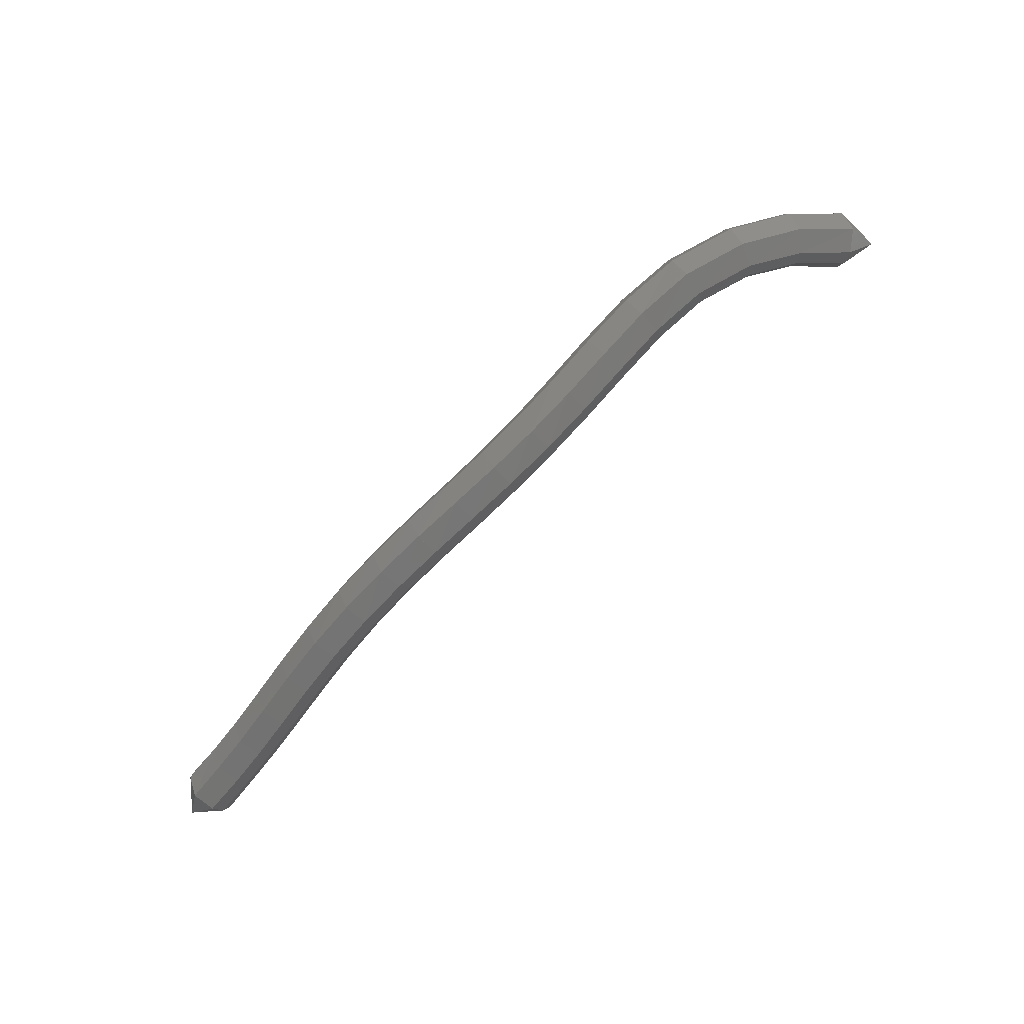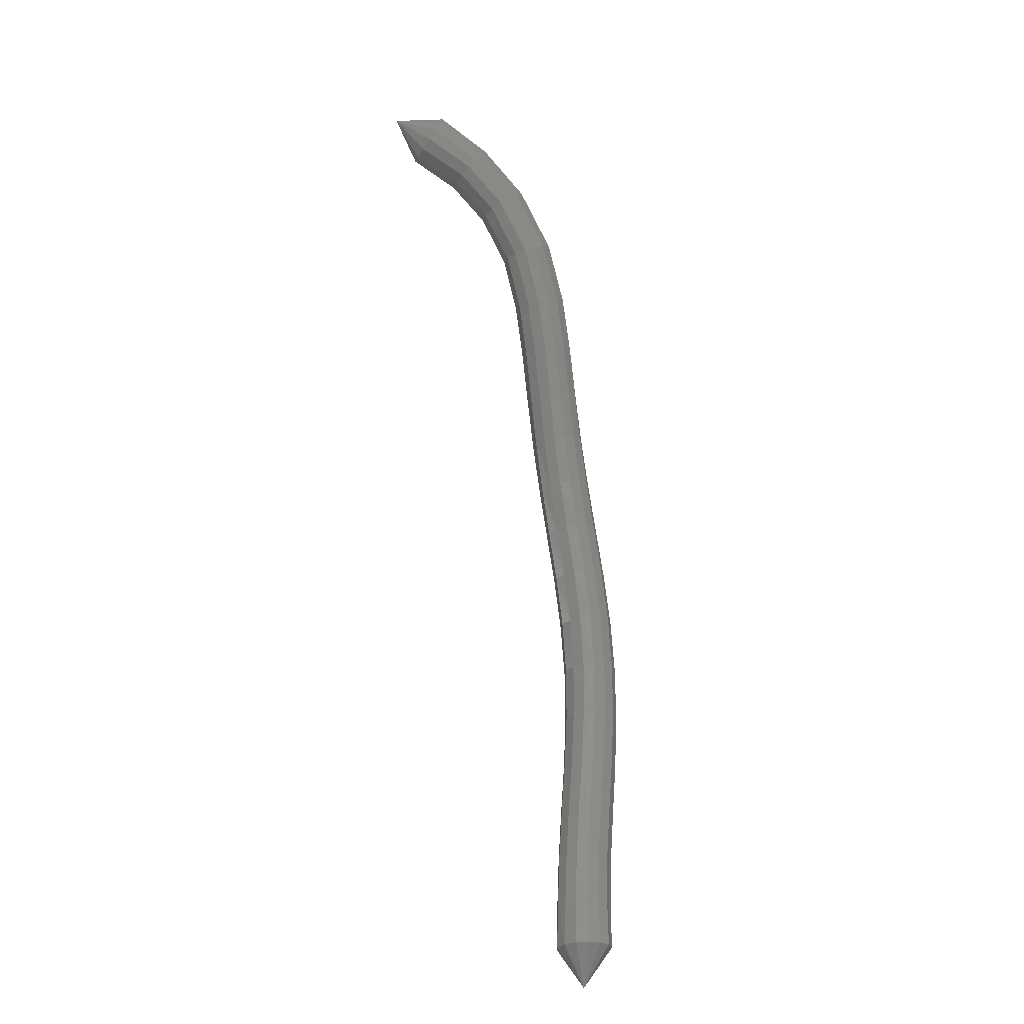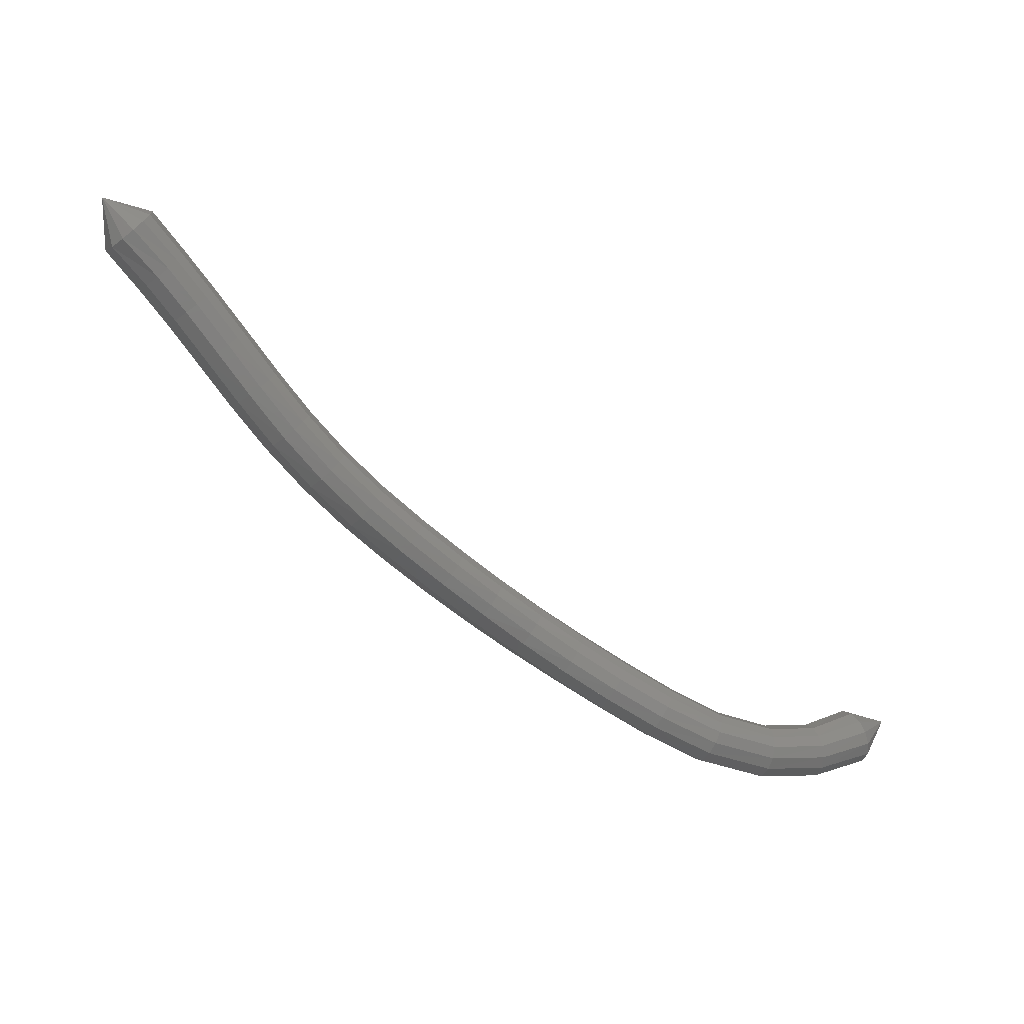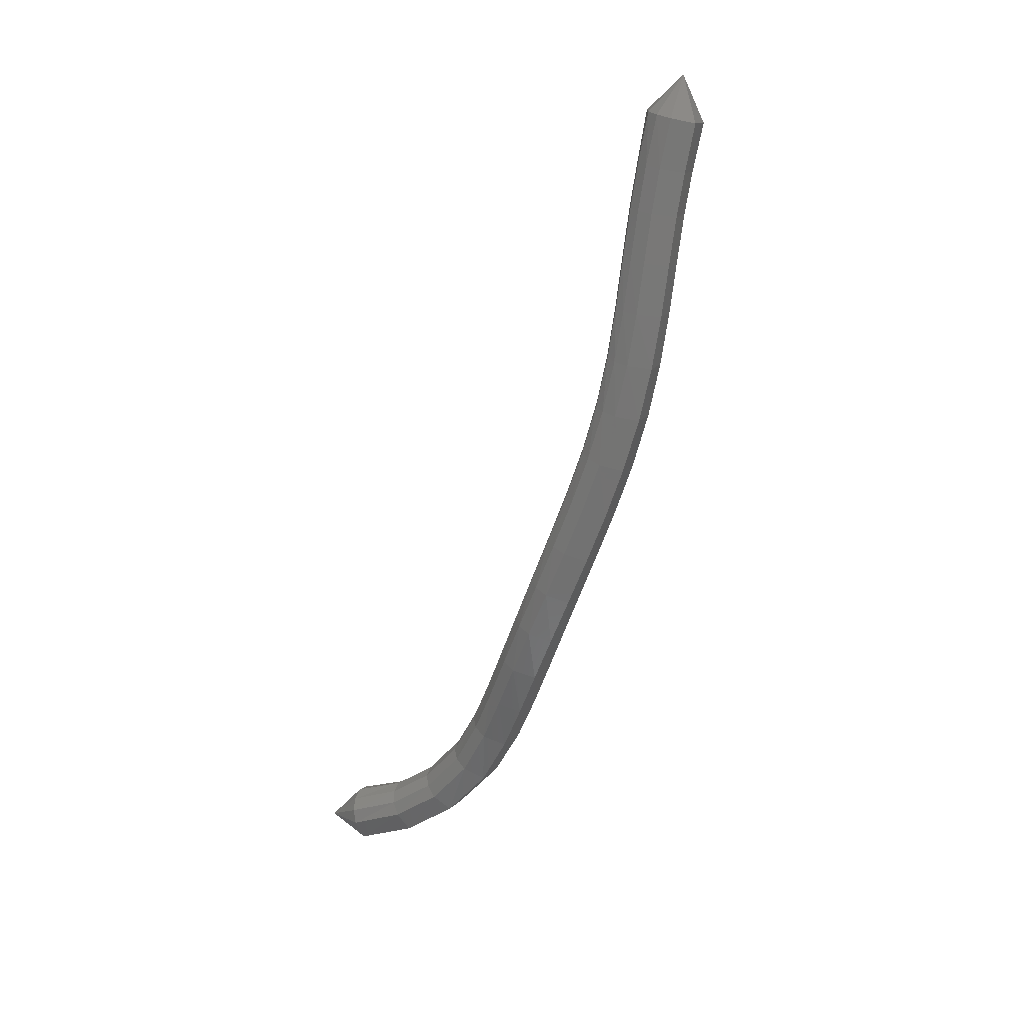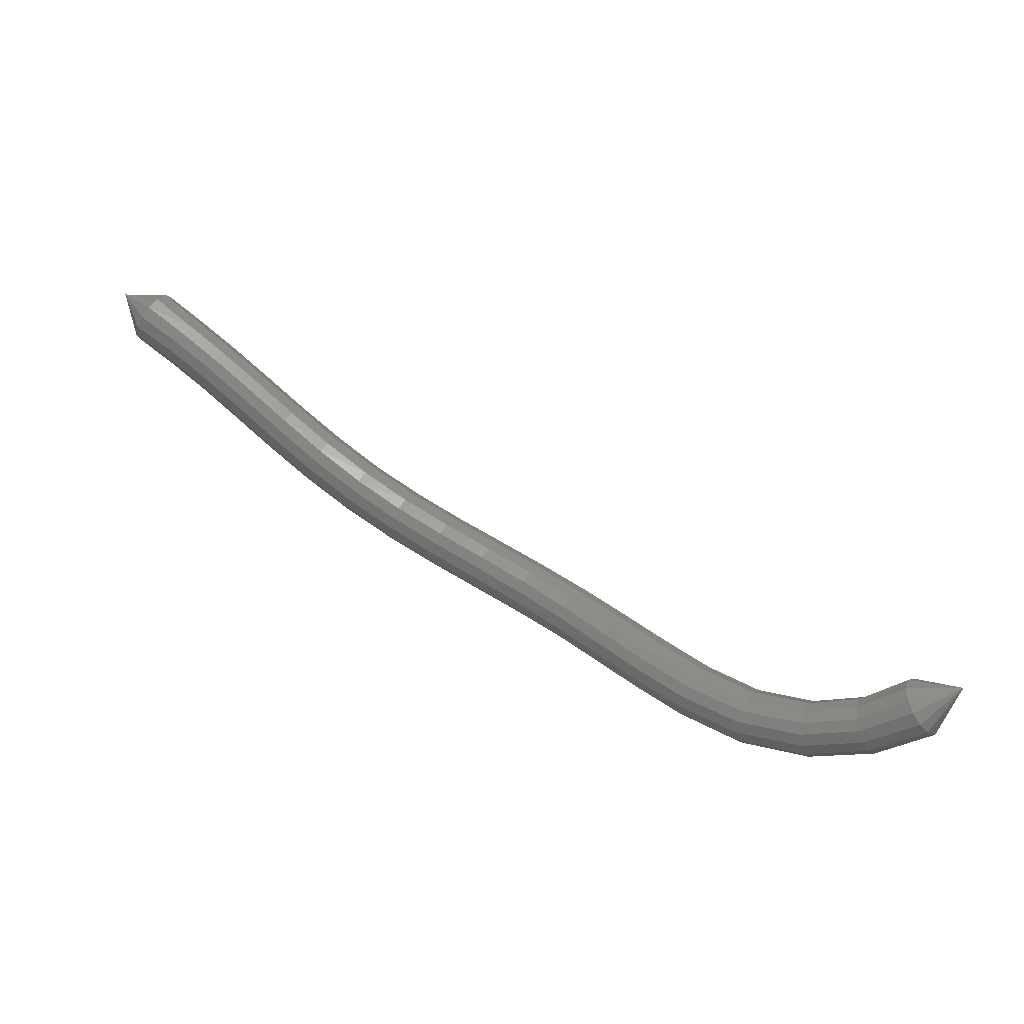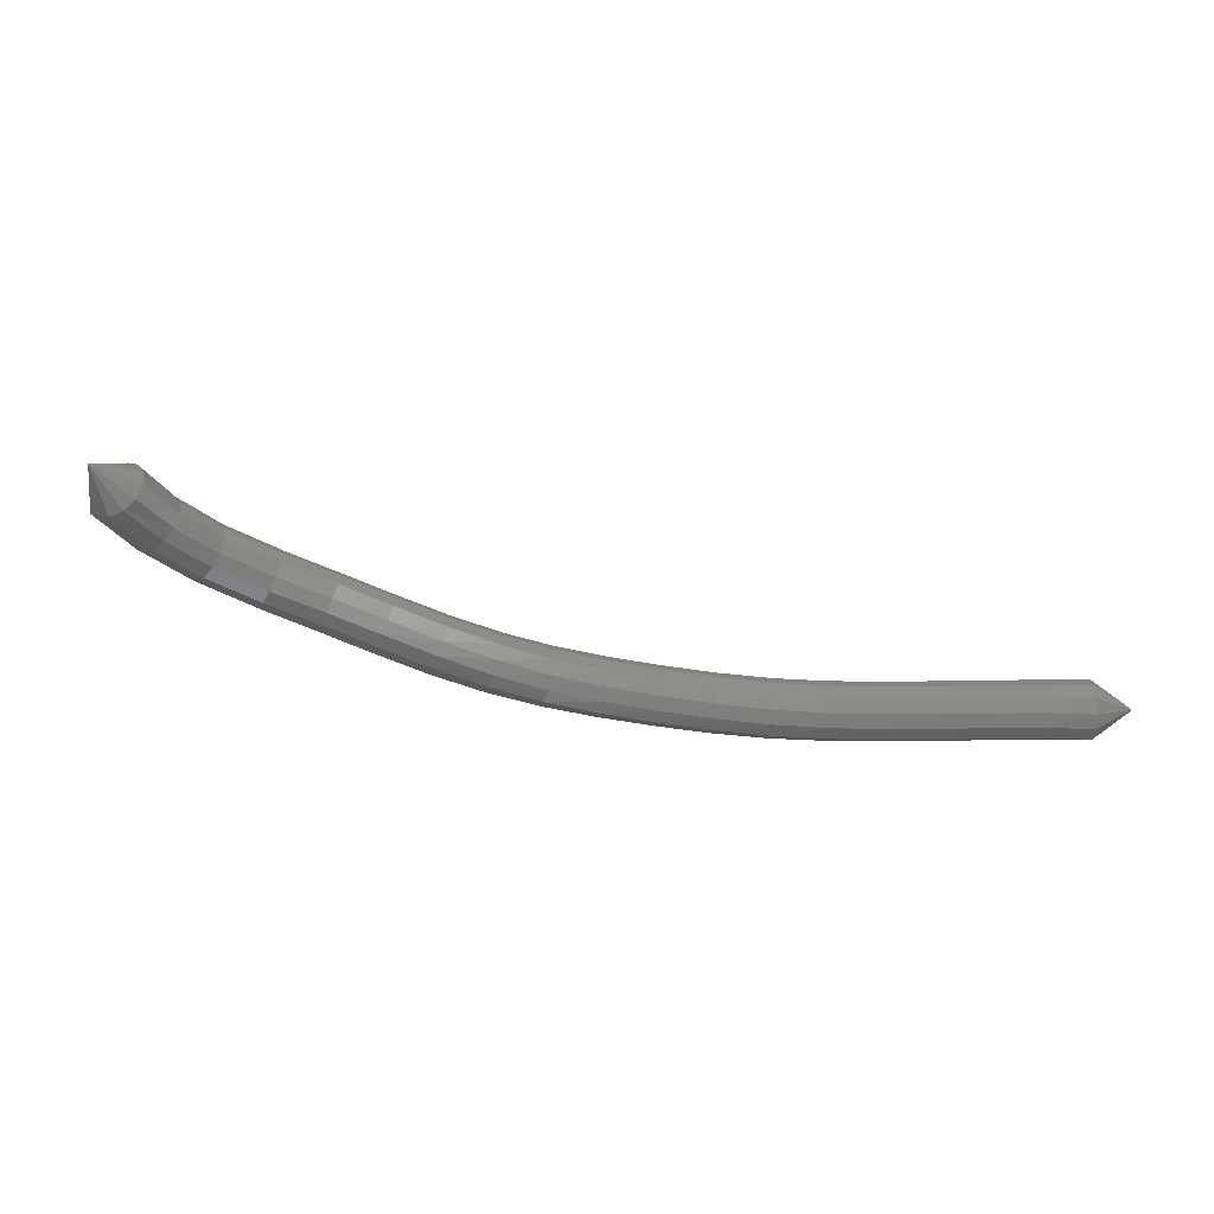
<metadata>
{"format":"stl","ext":"stl","renderer":"f3d","projection":"perspective","resolution":1024,"background":"white","views":[{"elev":-61.9,"azim":15.3,"up":"+Z"},{"elev":64.4,"azim":-126.4,"up":"+Z"},{"elev":-21.8,"azim":-40.1,"up":"+Y"},{"elev":-71.5,"azim":-137.3,"up":"+Z"},{"elev":0.9,"azim":9.4,"up":"+Y"},{"elev":-12.9,"azim":143.7,"up":"+Z"}]}
</metadata>
<code>
# stl→obj: 211 verts, 440 faces
v 21.72 48.85 306
v 22.2 47.98 305.5
v 22.51 48.42 305.4
v 23.05 47.34 305.5
v 23.38 47.78 305.4
v 23.8 46.75 305.5
v 24.15 47.18 305.4
v 24.62 46.06 305.5
v 24.98 46.48 305.4
v 25.49 45.32 305.5
v 25.85 45.74 305.4
v 26.42 44.57 305.5
v 26.77 45.01 305.4
v 27.43 43.86 305.5
v 27.75 44.31 305.5
v 28.48 43.2 305.6
v 28.78 43.67 305.6
v 29.55 42.6 305.8
v 29.82 43.09 305.7
v 30.61 42.05 305.9
v 30.87 42.54 305.9
v 31.66 41.52 306.1
v 31.92 42.01 306.1
v 32.69 40.98 306.4
v 32.95 41.47 306.4
v 33.7 40.44 306.7
v 33.97 40.93 306.7
v 34.7 39.88 307.1
v 34.96 40.37 307.2
v 35.73 39.34 307.6
v 35.97 39.83 307.6
v 36.91 38.85 308
v 37.08 39.38 308
v 38.29 38.65 308.4
v 38.34 39.19 308.4
v 39.64 38.8 308.8
v 39.54 39.33 308.7
v 40.86 39.28 309.3
v 40.68 39.78 309.1
v 41.29 40.07 310
v 22.68 48.66 305.6
v 23.55 48.01 305.6
v 24.33 47.4 305.6
v 25.17 46.69 305.6
v 26.03 45.96 305.6
v 26.94 45.23 305.6
v 27.9 44.54 305.7
v 28.9 43.91 305.8
v 29.93 43.34 305.9
v 30.97 42.8 306.1
v 32.01 42.26 306.3
v 33.03 41.72 306.6
v 34.03 41.18 307
v 35.01 40.63 307.4
v 36.01 40.09 307.8
v 37.1 39.64 308.2
v 38.3 39.46 308.5
v 39.42 39.61 308.9
v 40.5 40.04 309.2
v 22.77 48.8 305.8
v 23.64 48.13 305.9
v 24.42 47.51 305.9
v 25.26 46.8 305.9
v 26.12 46.07 305.9
v 27.02 45.35 305.9
v 27.96 44.67 306
v 28.95 44.04 306.1
v 29.96 43.47 306.2
v 30.99 42.93 306.4
v 32.01 42.39 306.6
v 33.01 41.86 306.9
v 33.99 41.31 307.3
v 34.96 40.76 307.7
v 35.96 40.22 308.1
v 37.05 39.78 308.5
v 38.22 39.61 308.8
v 39.29 39.75 309.1
v 40.33 40.19 309.5
v 22.78 48.8 306.2
v 23.64 48.12 306.2
v 24.42 47.5 306.2
v 25.25 46.8 306.2
v 26.11 46.06 306.2
v 27 45.34 306.3
v 27.93 44.66 306.3
v 28.9 44.03 306.4
v 29.91 43.46 306.6
v 30.93 42.92 306.7
v 31.93 42.39 306.9
v 32.91 41.85 307.2
v 33.86 41.3 307.6
v 34.82 40.75 308
v 35.83 40.21 308.4
v 36.93 39.77 308.8
v 38.12 39.6 309.1
v 39.18 39.74 309.5
v 40.19 40.19 309.8
v 22.69 48.67 306.5
v 23.55 48 306.5
v 24.32 47.38 306.5
v 25.15 46.68 306.5
v 26.01 45.94 306.5
v 26.89 45.22 306.5
v 27.82 44.53 306.6
v 28.79 43.9 306.7
v 29.8 43.32 306.8
v 30.82 42.78 307
v 31.81 42.24 307.2
v 32.76 41.71 307.5
v 33.7 41.16 307.8
v 34.65 40.61 308.2
v 35.66 40.07 308.6
v 36.8 39.62 309
v 38.04 39.44 309.4
v 39.13 39.59 309.7
v 40.13 40.05 310.1
v 22.54 48.46 306.7
v 23.41 47.81 306.6
v 24.17 47.2 306.6
v 25 46.5 306.6
v 25.86 45.76 306.6
v 26.74 45.03 306.7
v 27.68 44.34 306.7
v 28.66 43.7 306.8
v 29.67 43.12 307
v 30.69 42.57 307.1
v 31.67 42.04 307.3
v 32.62 41.5 307.6
v 33.54 40.95 307.9
v 34.49 40.4 308.3
v 35.51 39.86 308.7
v 36.69 39.41 309.2
v 37.98 39.22 309.5
v 39.13 39.36 309.9
v 40.16 39.82 310.3
v 22.38 48.23 306.7
v 23.26 47.61 306.7
v 24.02 47 306.7
v 24.84 46.31 306.7
v 25.7 45.57 306.7
v 26.59 44.84 306.7
v 27.53 44.13 306.7
v 28.52 43.48 306.8
v 29.55 42.9 307
v 30.57 42.35 307.1
v 31.55 41.82 307.3
v 32.5 41.28 307.6
v 33.42 40.73 307.9
v 34.37 40.18 308.3
v 35.4 39.64 308.7
v 36.61 39.17 309.2
v 37.96 38.97 309.6
v 39.17 39.12 310
v 40.26 39.56 310.4
v 22.23 48.02 306.6
v 23.1 47.4 306.6
v 23.86 46.81 306.6
v 24.68 46.12 306.6
v 25.53 45.38 306.6
v 26.43 44.64 306.6
v 27.39 43.92 306.6
v 28.4 43.27 306.7
v 29.44 42.67 306.9
v 30.47 42.12 307
v 31.46 41.59 307.2
v 32.41 41.06 307.4
v 33.34 40.51 307.8
v 34.3 39.95 308.2
v 35.34 39.41 308.6
v 36.57 38.93 309
v 37.98 38.72 309.5
v 39.26 38.88 309.9
v 40.41 39.32 310.3
v 22.11 47.85 306.4
v 22.98 47.24 306.4
v 23.73 46.65 306.4
v 24.54 45.96 306.4
v 25.4 45.22 306.4
v 26.31 44.48 306.4
v 27.29 43.76 306.4
v 28.32 43.09 306.5
v 29.37 42.49 306.7
v 30.41 41.94 306.8
v 31.41 41.41 307
v 32.38 40.87 307.2
v 33.33 40.33 307.5
v 34.29 39.77 307.9
v 35.33 39.22 308.4
v 36.58 38.74 308.8
v 38.03 38.52 309.3
v 39.37 38.68 309.7
v 40.57 39.14 310.1
v 22.06 47.78 306
v 22.92 47.16 306
v 23.66 46.57 306
v 24.48 45.88 306
v 25.34 45.15 306
v 26.26 44.4 306.1
v 27.26 43.67 306.1
v 28.31 43.01 306.2
v 29.37 42.4 306.3
v 30.42 41.85 306.5
v 31.43 41.32 306.6
v 32.43 40.79 306.9
v 33.4 40.24 307.2
v 34.38 39.68 307.6
v 35.42 39.13 308
v 36.66 38.64 308.5
v 38.12 38.43 309
v 39.5 38.59 309.4
v 40.74 39.07 309.8
f 1 1 2
f 2 1 3
f 2 3 4
f 4 3 5
f 4 5 6
f 6 5 7
f 6 7 8
f 8 7 9
f 8 9 10
f 10 9 11
f 10 11 12
f 12 11 13
f 12 13 14
f 14 13 15
f 14 15 16
f 16 15 17
f 16 17 18
f 18 17 19
f 18 19 20
f 20 19 21
f 20 21 22
f 22 21 23
f 22 23 24
f 24 23 25
f 24 25 26
f 26 25 27
f 26 27 28
f 28 27 29
f 28 29 30
f 30 29 31
f 30 31 32
f 32 31 33
f 32 33 34
f 34 33 35
f 34 35 36
f 36 35 37
f 36 37 38
f 38 37 39
f 38 39 40
f 40 39 40
f 1 1 3
f 3 1 41
f 3 41 5
f 5 41 42
f 5 42 7
f 7 42 43
f 7 43 9
f 9 43 44
f 9 44 11
f 11 44 45
f 11 45 13
f 13 45 46
f 13 46 15
f 15 46 47
f 15 47 17
f 17 47 48
f 17 48 19
f 19 48 49
f 19 49 21
f 21 49 50
f 21 50 23
f 23 50 51
f 23 51 25
f 25 51 52
f 25 52 27
f 27 52 53
f 27 53 29
f 29 53 54
f 29 54 31
f 31 54 55
f 31 55 33
f 33 55 56
f 33 56 35
f 35 56 57
f 35 57 37
f 37 57 58
f 37 58 39
f 39 58 59
f 39 59 40
f 40 59 40
f 1 1 41
f 41 1 60
f 41 60 42
f 42 60 61
f 42 61 43
f 43 61 62
f 43 62 44
f 44 62 63
f 44 63 45
f 45 63 64
f 45 64 46
f 46 64 65
f 46 65 47
f 47 65 66
f 47 66 48
f 48 66 67
f 48 67 49
f 49 67 68
f 49 68 50
f 50 68 69
f 50 69 51
f 51 69 70
f 51 70 52
f 52 70 71
f 52 71 53
f 53 71 72
f 53 72 54
f 54 72 73
f 54 73 55
f 55 73 74
f 55 74 56
f 56 74 75
f 56 75 57
f 57 75 76
f 57 76 58
f 58 76 77
f 58 77 59
f 59 77 78
f 59 78 40
f 40 78 40
f 1 1 60
f 60 1 79
f 60 79 61
f 61 79 80
f 61 80 62
f 62 80 81
f 62 81 63
f 63 81 82
f 63 82 64
f 64 82 83
f 64 83 65
f 65 83 84
f 65 84 66
f 66 84 85
f 66 85 67
f 67 85 86
f 67 86 68
f 68 86 87
f 68 87 69
f 69 87 88
f 69 88 70
f 70 88 89
f 70 89 71
f 71 89 90
f 71 90 72
f 72 90 91
f 72 91 73
f 73 91 92
f 73 92 74
f 74 92 93
f 74 93 75
f 75 93 94
f 75 94 76
f 76 94 95
f 76 95 77
f 77 95 96
f 77 96 78
f 78 96 97
f 78 97 40
f 40 97 40
f 1 1 79
f 79 1 98
f 79 98 80
f 80 98 99
f 80 99 81
f 81 99 100
f 81 100 82
f 82 100 101
f 82 101 83
f 83 101 102
f 83 102 84
f 84 102 103
f 84 103 85
f 85 103 104
f 85 104 86
f 86 104 105
f 86 105 87
f 87 105 106
f 87 106 88
f 88 106 107
f 88 107 89
f 89 107 108
f 89 108 90
f 90 108 109
f 90 109 91
f 91 109 110
f 91 110 92
f 92 110 111
f 92 111 93
f 93 111 112
f 93 112 94
f 94 112 113
f 94 113 95
f 95 113 114
f 95 114 96
f 96 114 115
f 96 115 97
f 97 115 116
f 97 116 40
f 40 116 40
f 1 1 98
f 98 1 117
f 98 117 99
f 99 117 118
f 99 118 100
f 100 118 119
f 100 119 101
f 101 119 120
f 101 120 102
f 102 120 121
f 102 121 103
f 103 121 122
f 103 122 104
f 104 122 123
f 104 123 105
f 105 123 124
f 105 124 106
f 106 124 125
f 106 125 107
f 107 125 126
f 107 126 108
f 108 126 127
f 108 127 109
f 109 127 128
f 109 128 110
f 110 128 129
f 110 129 111
f 111 129 130
f 111 130 112
f 112 130 131
f 112 131 113
f 113 131 132
f 113 132 114
f 114 132 133
f 114 133 115
f 115 133 134
f 115 134 116
f 116 134 135
f 116 135 40
f 40 135 40
f 1 1 117
f 117 1 136
f 117 136 118
f 118 136 137
f 118 137 119
f 119 137 138
f 119 138 120
f 120 138 139
f 120 139 121
f 121 139 140
f 121 140 122
f 122 140 141
f 122 141 123
f 123 141 142
f 123 142 124
f 124 142 143
f 124 143 125
f 125 143 144
f 125 144 126
f 126 144 145
f 126 145 127
f 127 145 146
f 127 146 128
f 128 146 147
f 128 147 129
f 129 147 148
f 129 148 130
f 130 148 149
f 130 149 131
f 131 149 150
f 131 150 132
f 132 150 151
f 132 151 133
f 133 151 152
f 133 152 134
f 134 152 153
f 134 153 135
f 135 153 154
f 135 154 40
f 40 154 40
f 1 1 136
f 136 1 155
f 136 155 137
f 137 155 156
f 137 156 138
f 138 156 157
f 138 157 139
f 139 157 158
f 139 158 140
f 140 158 159
f 140 159 141
f 141 159 160
f 141 160 142
f 142 160 161
f 142 161 143
f 143 161 162
f 143 162 144
f 144 162 163
f 144 163 145
f 145 163 164
f 145 164 146
f 146 164 165
f 146 165 147
f 147 165 166
f 147 166 148
f 148 166 167
f 148 167 149
f 149 167 168
f 149 168 150
f 150 168 169
f 150 169 151
f 151 169 170
f 151 170 152
f 152 170 171
f 152 171 153
f 153 171 172
f 153 172 154
f 154 172 173
f 154 173 40
f 40 173 40
f 1 1 155
f 155 1 174
f 155 174 156
f 156 174 175
f 156 175 157
f 157 175 176
f 157 176 158
f 158 176 177
f 158 177 159
f 159 177 178
f 159 178 160
f 160 178 179
f 160 179 161
f 161 179 180
f 161 180 162
f 162 180 181
f 162 181 163
f 163 181 182
f 163 182 164
f 164 182 183
f 164 183 165
f 165 183 184
f 165 184 166
f 166 184 185
f 166 185 167
f 167 185 186
f 167 186 168
f 168 186 187
f 168 187 169
f 169 187 188
f 169 188 170
f 170 188 189
f 170 189 171
f 171 189 190
f 171 190 172
f 172 190 191
f 172 191 173
f 173 191 192
f 173 192 40
f 40 192 40
f 1 1 174
f 174 1 193
f 174 193 175
f 175 193 194
f 175 194 176
f 176 194 195
f 176 195 177
f 177 195 196
f 177 196 178
f 178 196 197
f 178 197 179
f 179 197 198
f 179 198 180
f 180 198 199
f 180 199 181
f 181 199 200
f 181 200 182
f 182 200 201
f 182 201 183
f 183 201 202
f 183 202 184
f 184 202 203
f 184 203 185
f 185 203 204
f 185 204 186
f 186 204 205
f 186 205 187
f 187 205 206
f 187 206 188
f 188 206 207
f 188 207 189
f 189 207 208
f 189 208 190
f 190 208 209
f 190 209 191
f 191 209 210
f 191 210 192
f 192 210 211
f 192 211 40
f 40 211 40
f 1 1 193
f 193 1 2
f 193 2 194
f 194 2 4
f 194 4 195
f 195 4 6
f 195 6 196
f 196 6 8
f 196 8 197
f 197 8 10
f 197 10 198
f 198 10 12
f 198 12 199
f 199 12 14
f 199 14 200
f 200 14 16
f 200 16 201
f 201 16 18
f 201 18 202
f 202 18 20
f 202 20 203
f 203 20 22
f 203 22 204
f 204 22 24
f 204 24 205
f 205 24 26
f 205 26 206
f 206 26 28
f 206 28 207
f 207 28 30
f 207 30 208
f 208 30 32
f 208 32 209
f 209 32 34
f 209 34 210
f 210 34 36
f 210 36 211
f 211 36 38
f 211 38 40
f 40 38 40

</code>
